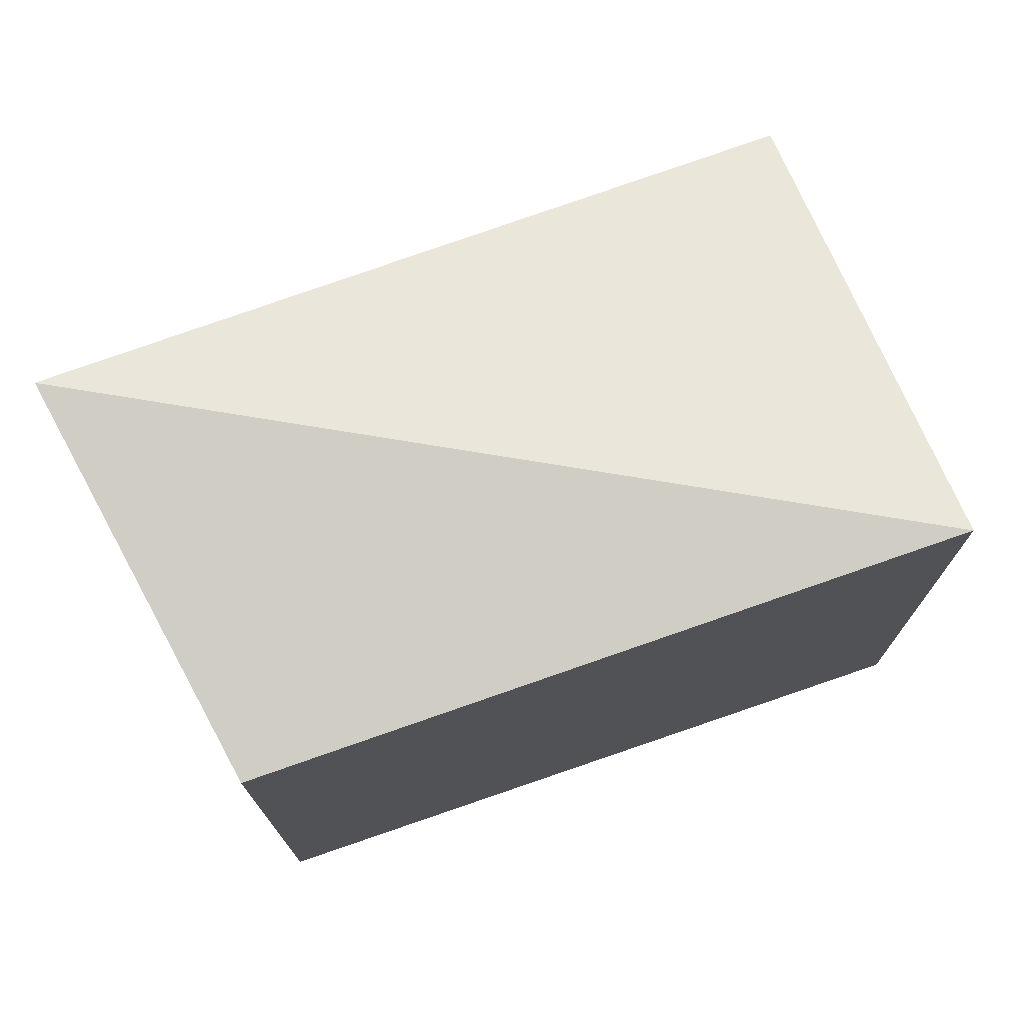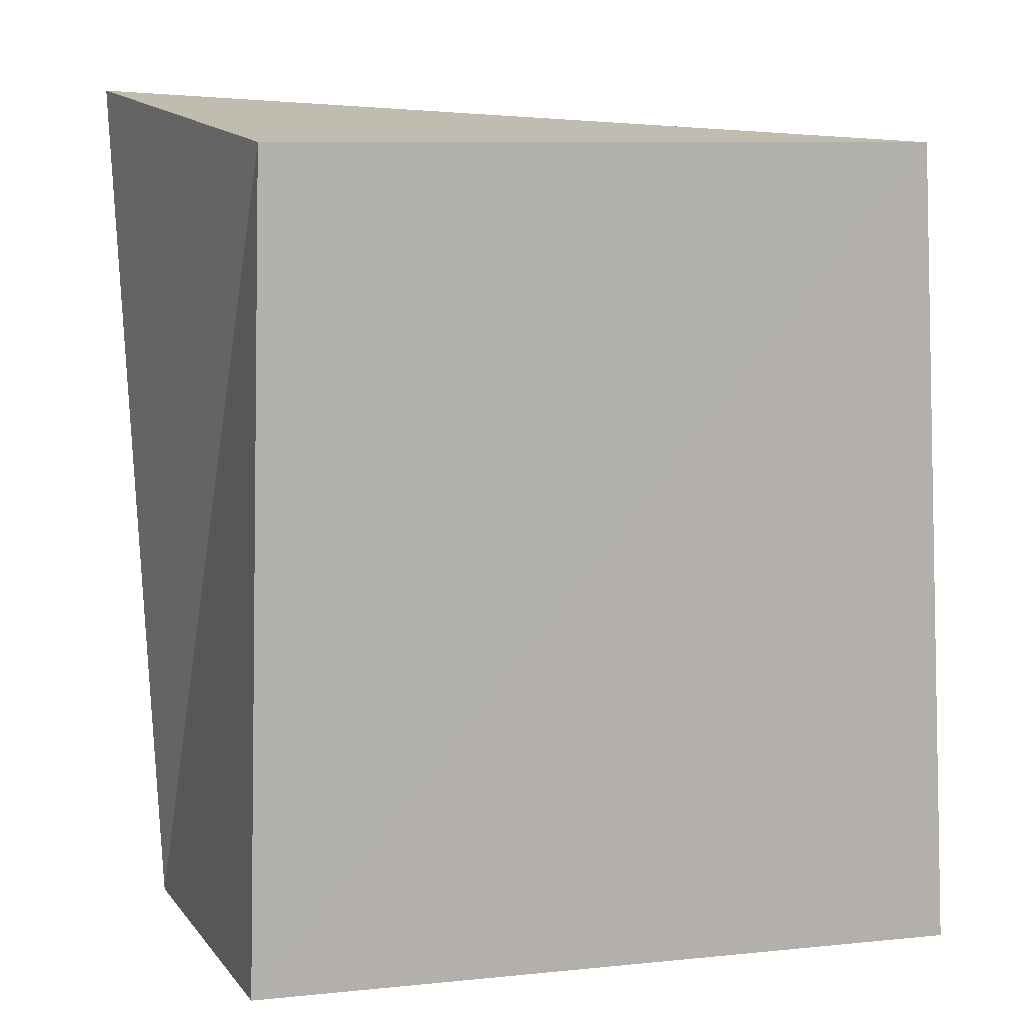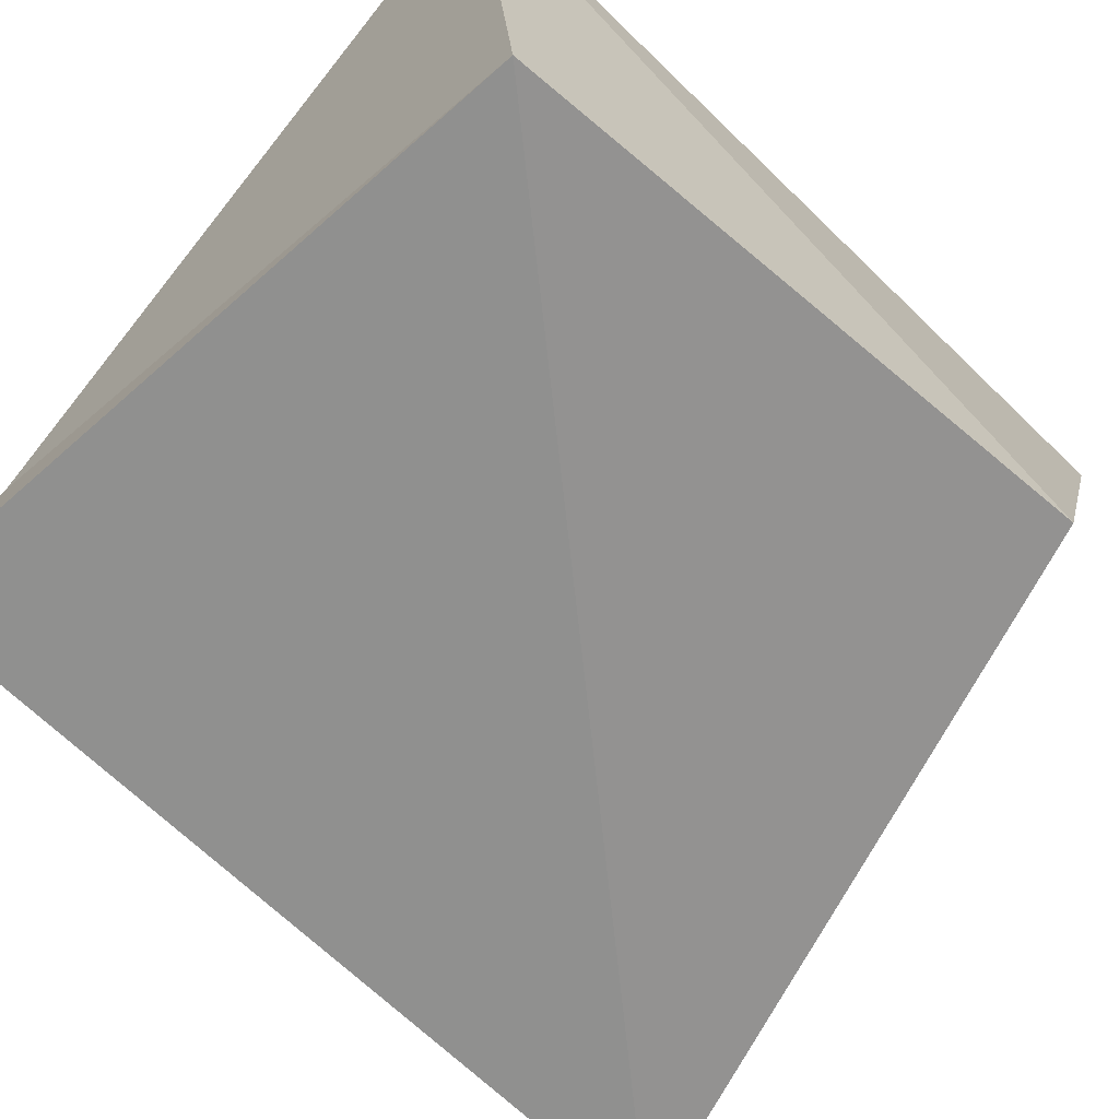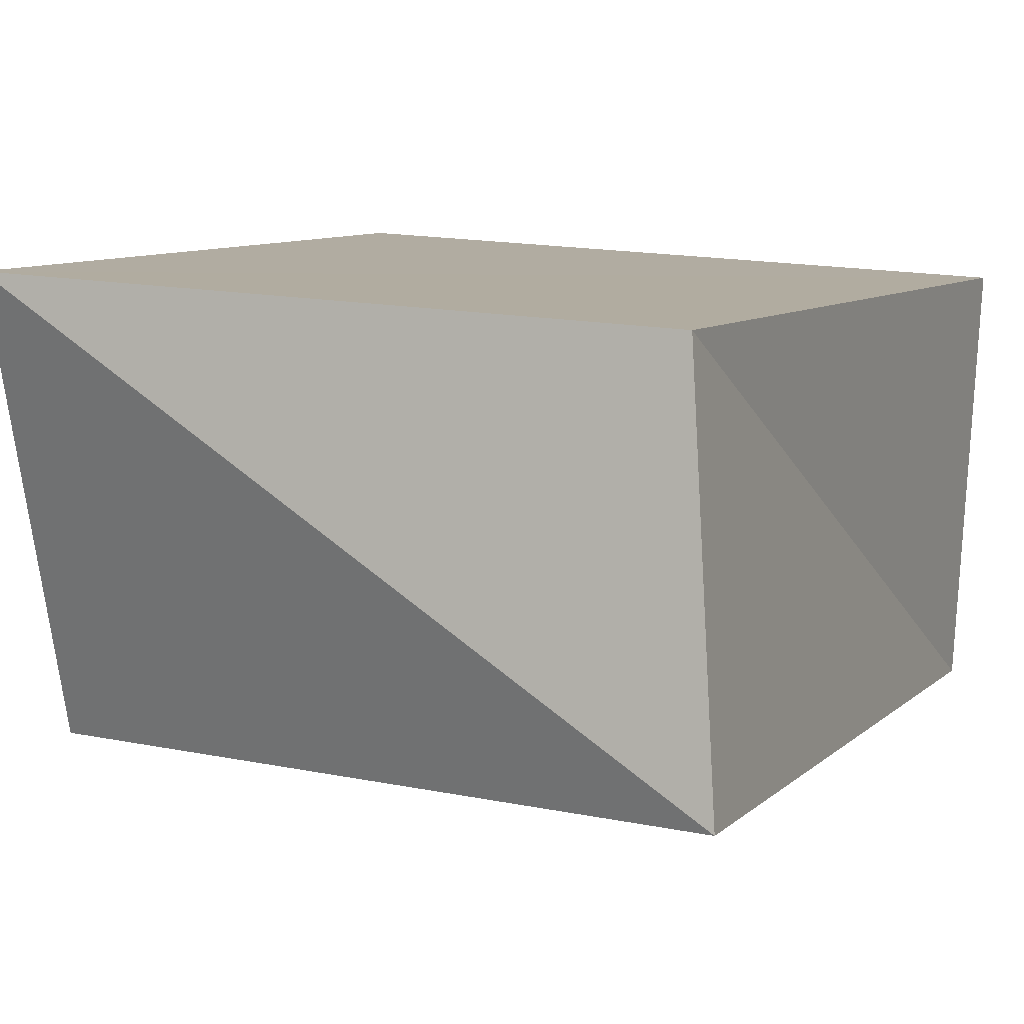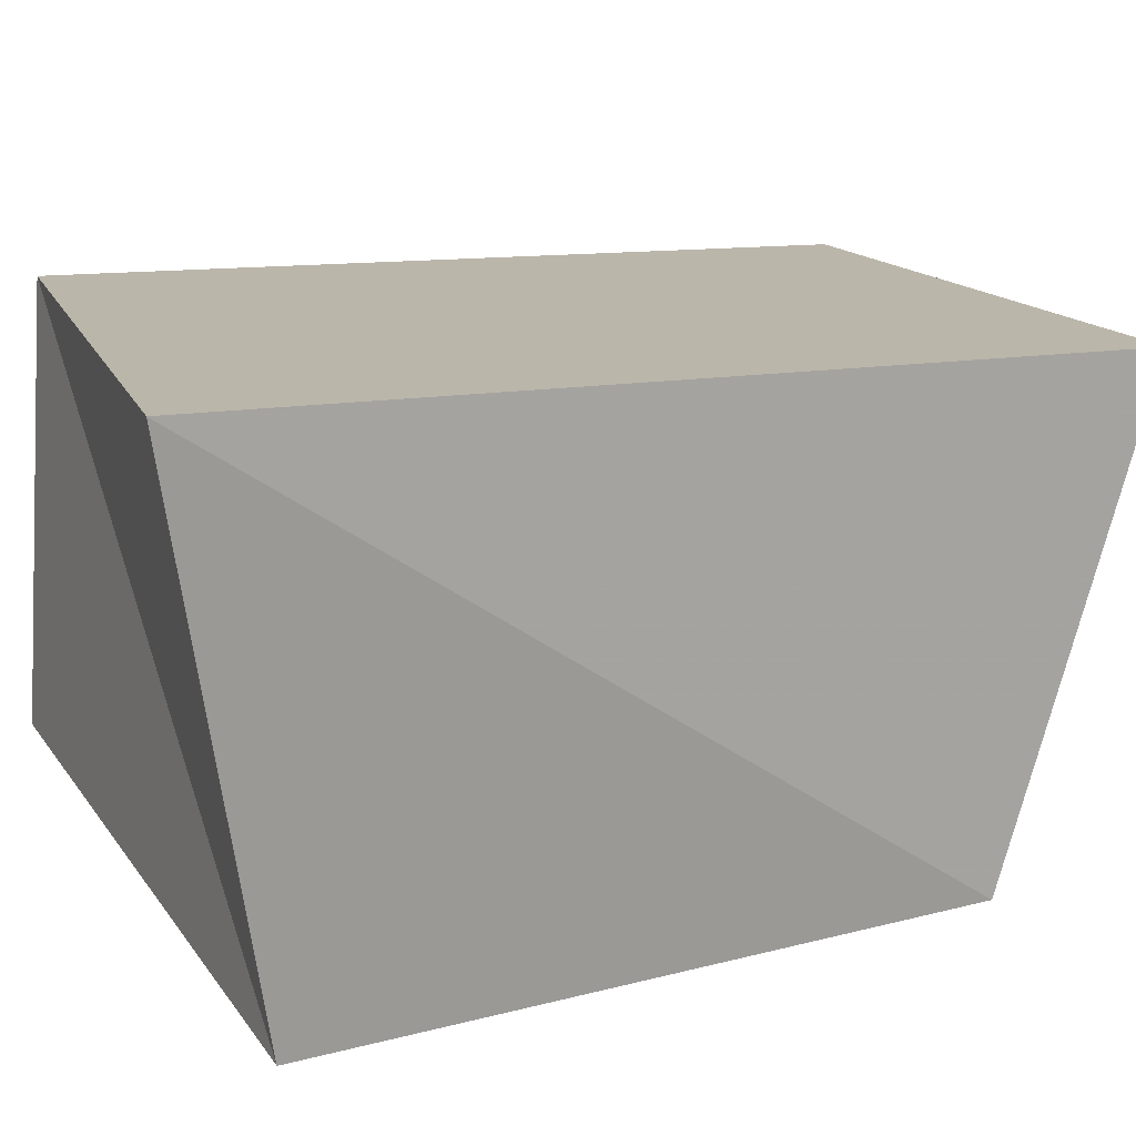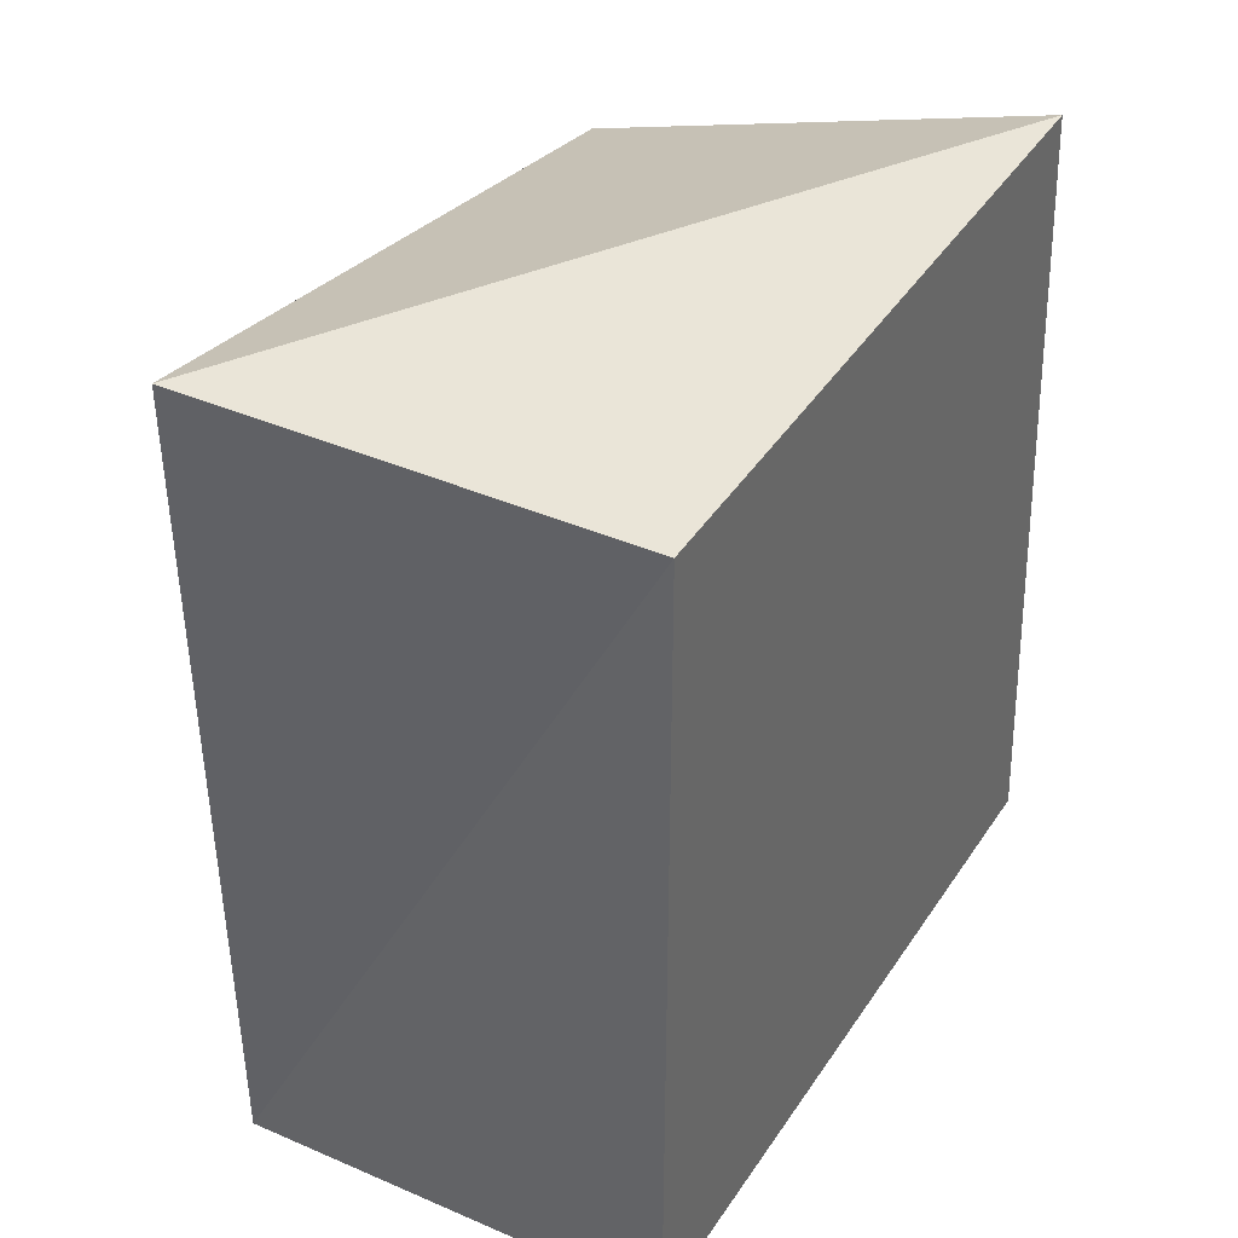
<metadata>
{"format":"obj","ext":"obj","renderer":"f3d","projection":"perspective","resolution":1024,"background":"white","views":[{"elev":78.1,"azim":-22.1,"up":"+Y"},{"elev":10.1,"azim":-23.5,"up":"+Y"},{"elev":-70.3,"azim":48.7,"up":"+Z"},{"elev":7.7,"azim":-155.0,"up":"+Z"},{"elev":17.0,"azim":71.2,"up":"+Z"},{"elev":40.5,"azim":-63.5,"up":"+Y"}]}
</metadata>
<code>
v 0.03413 0.02582 -0.02136
v 0.0361 -0.04067 0.02423
v 0.03256 0.03952 0.02258
v -0.03291 -0.04088 -0.02183
v -0.0361 -0.03757 0.02037
v -0.03356 0.03998 0.01921
v 0.03339 -0.03269 -0.02674
v -0.03748 0.04446 -0.01862
f 5 6 4
f 7 5 4
f 4 6 8
f 8 7 4
f 5 3 6
f 2 5 7
f 2 3 5
f 6 3 8
f 1 7 8
f 8 3 1
f 1 2 7
f 3 2 1

</code>
